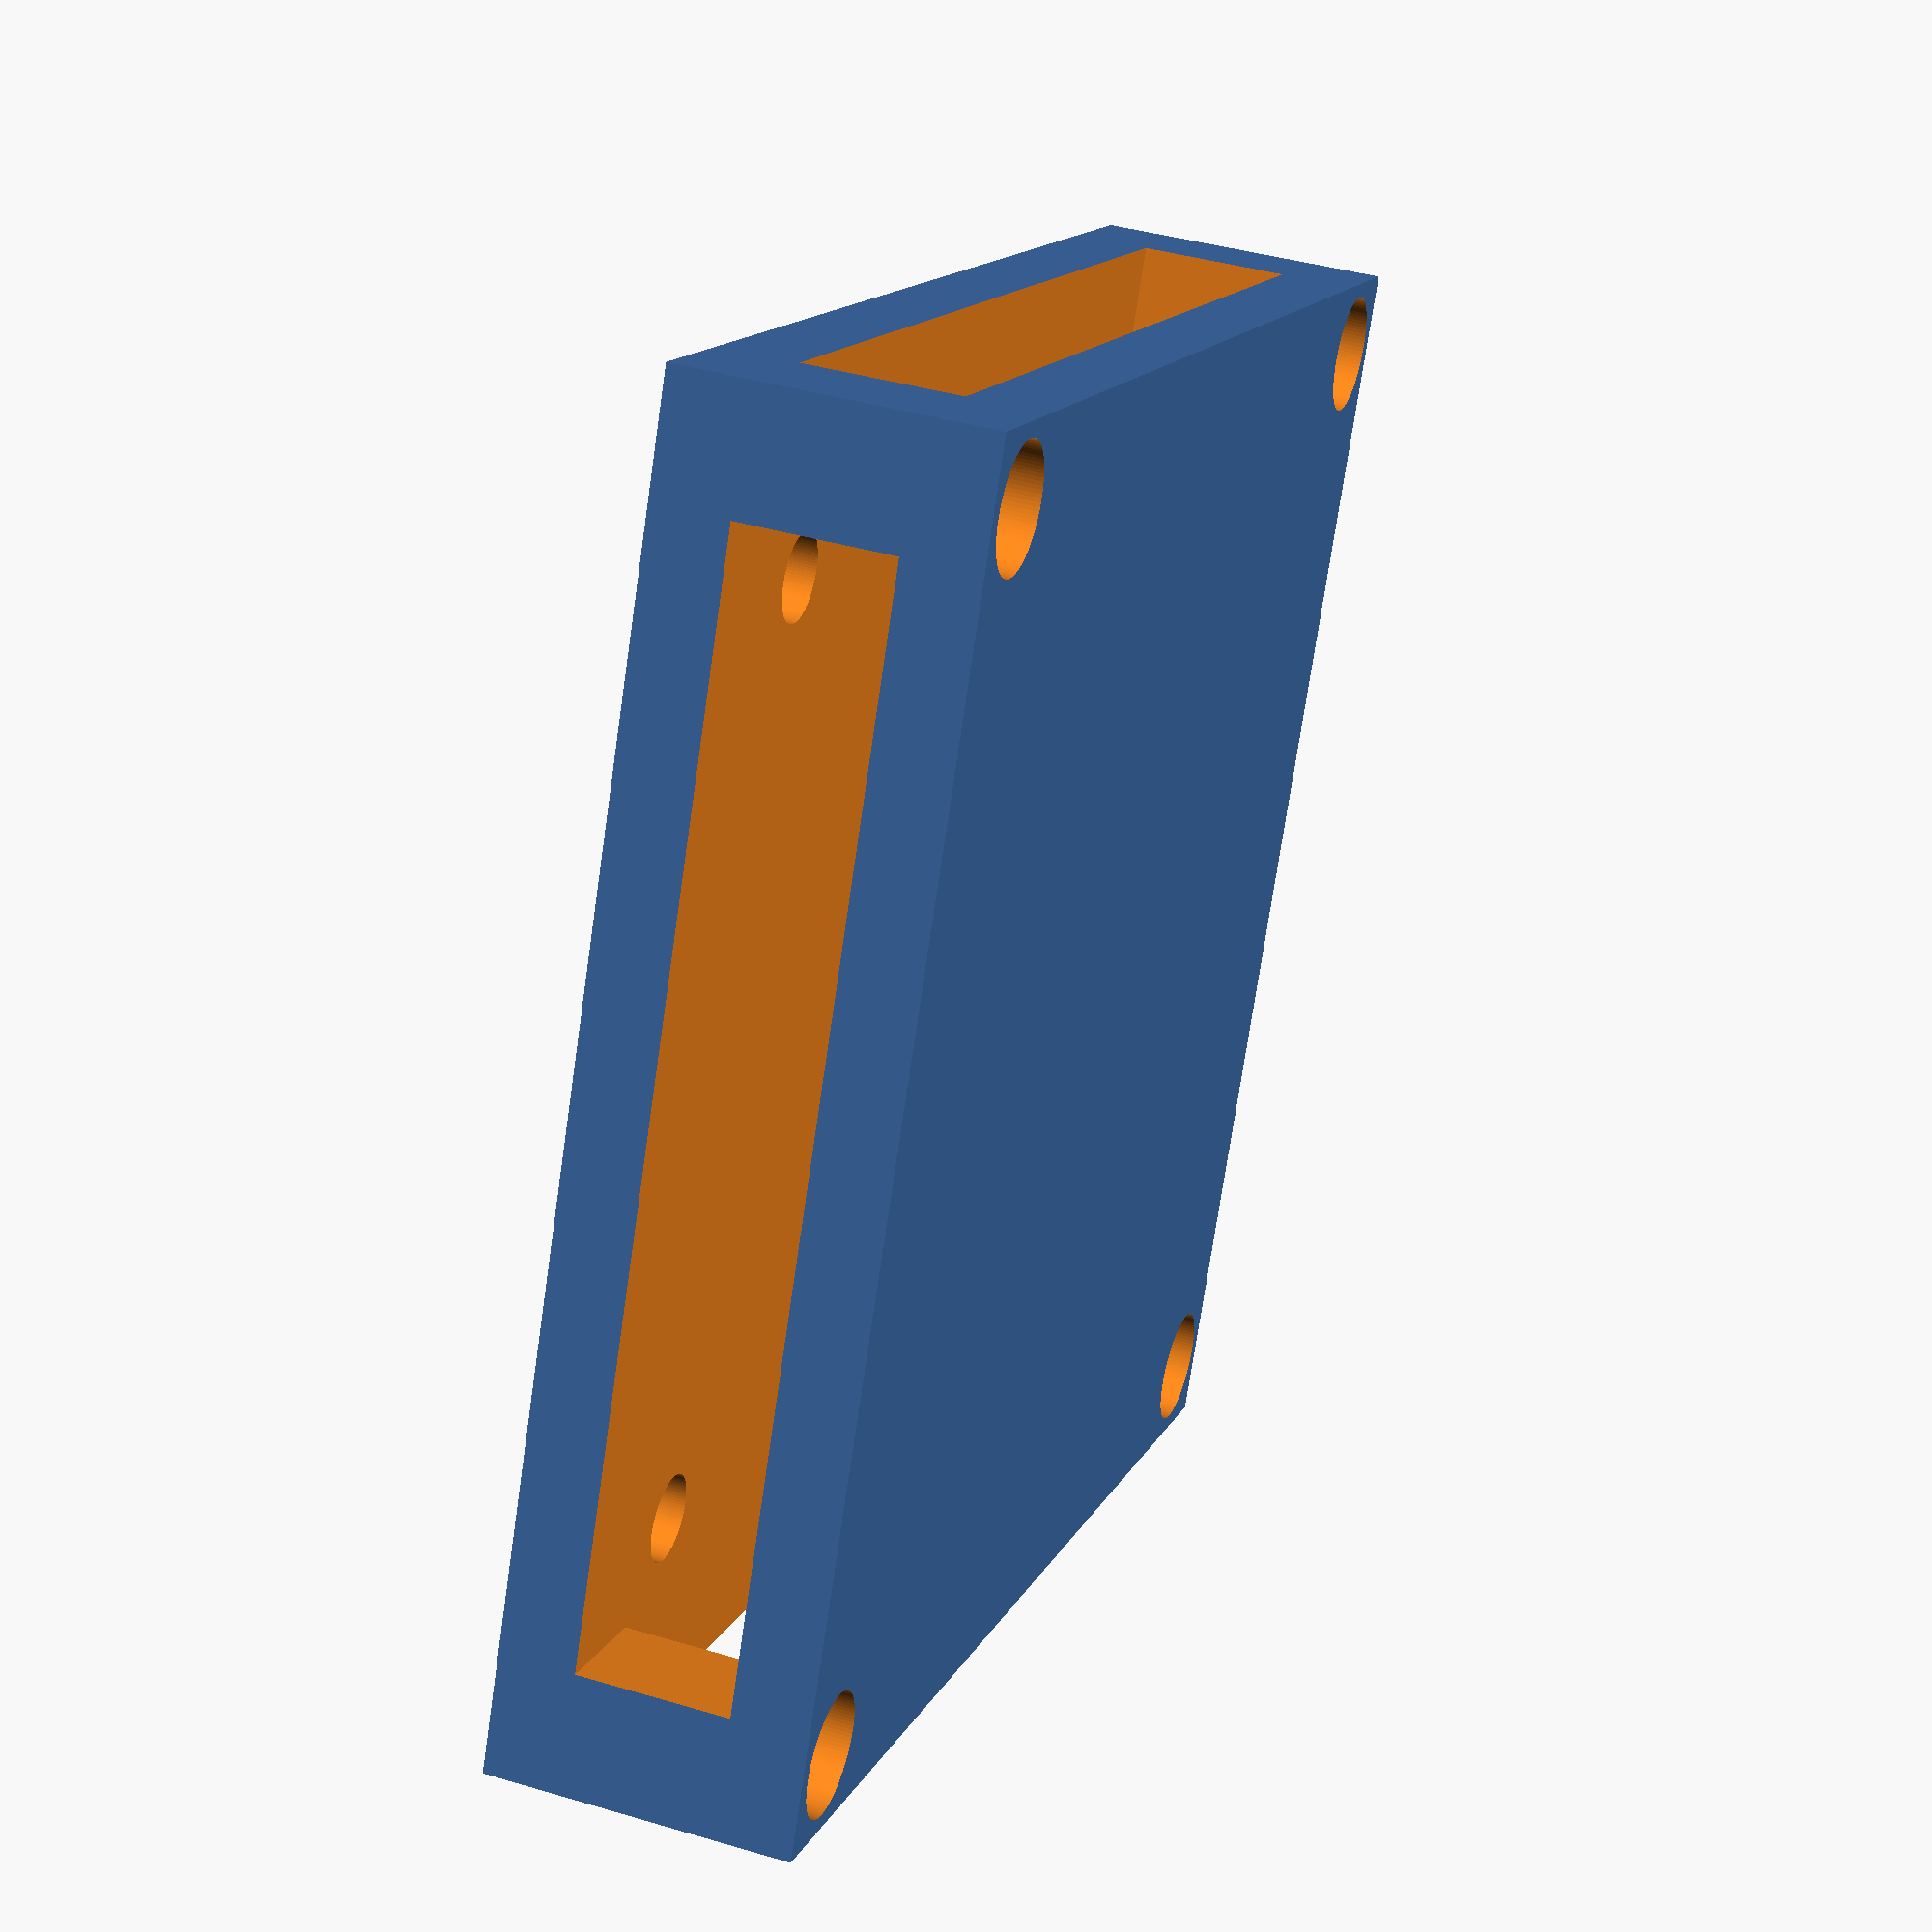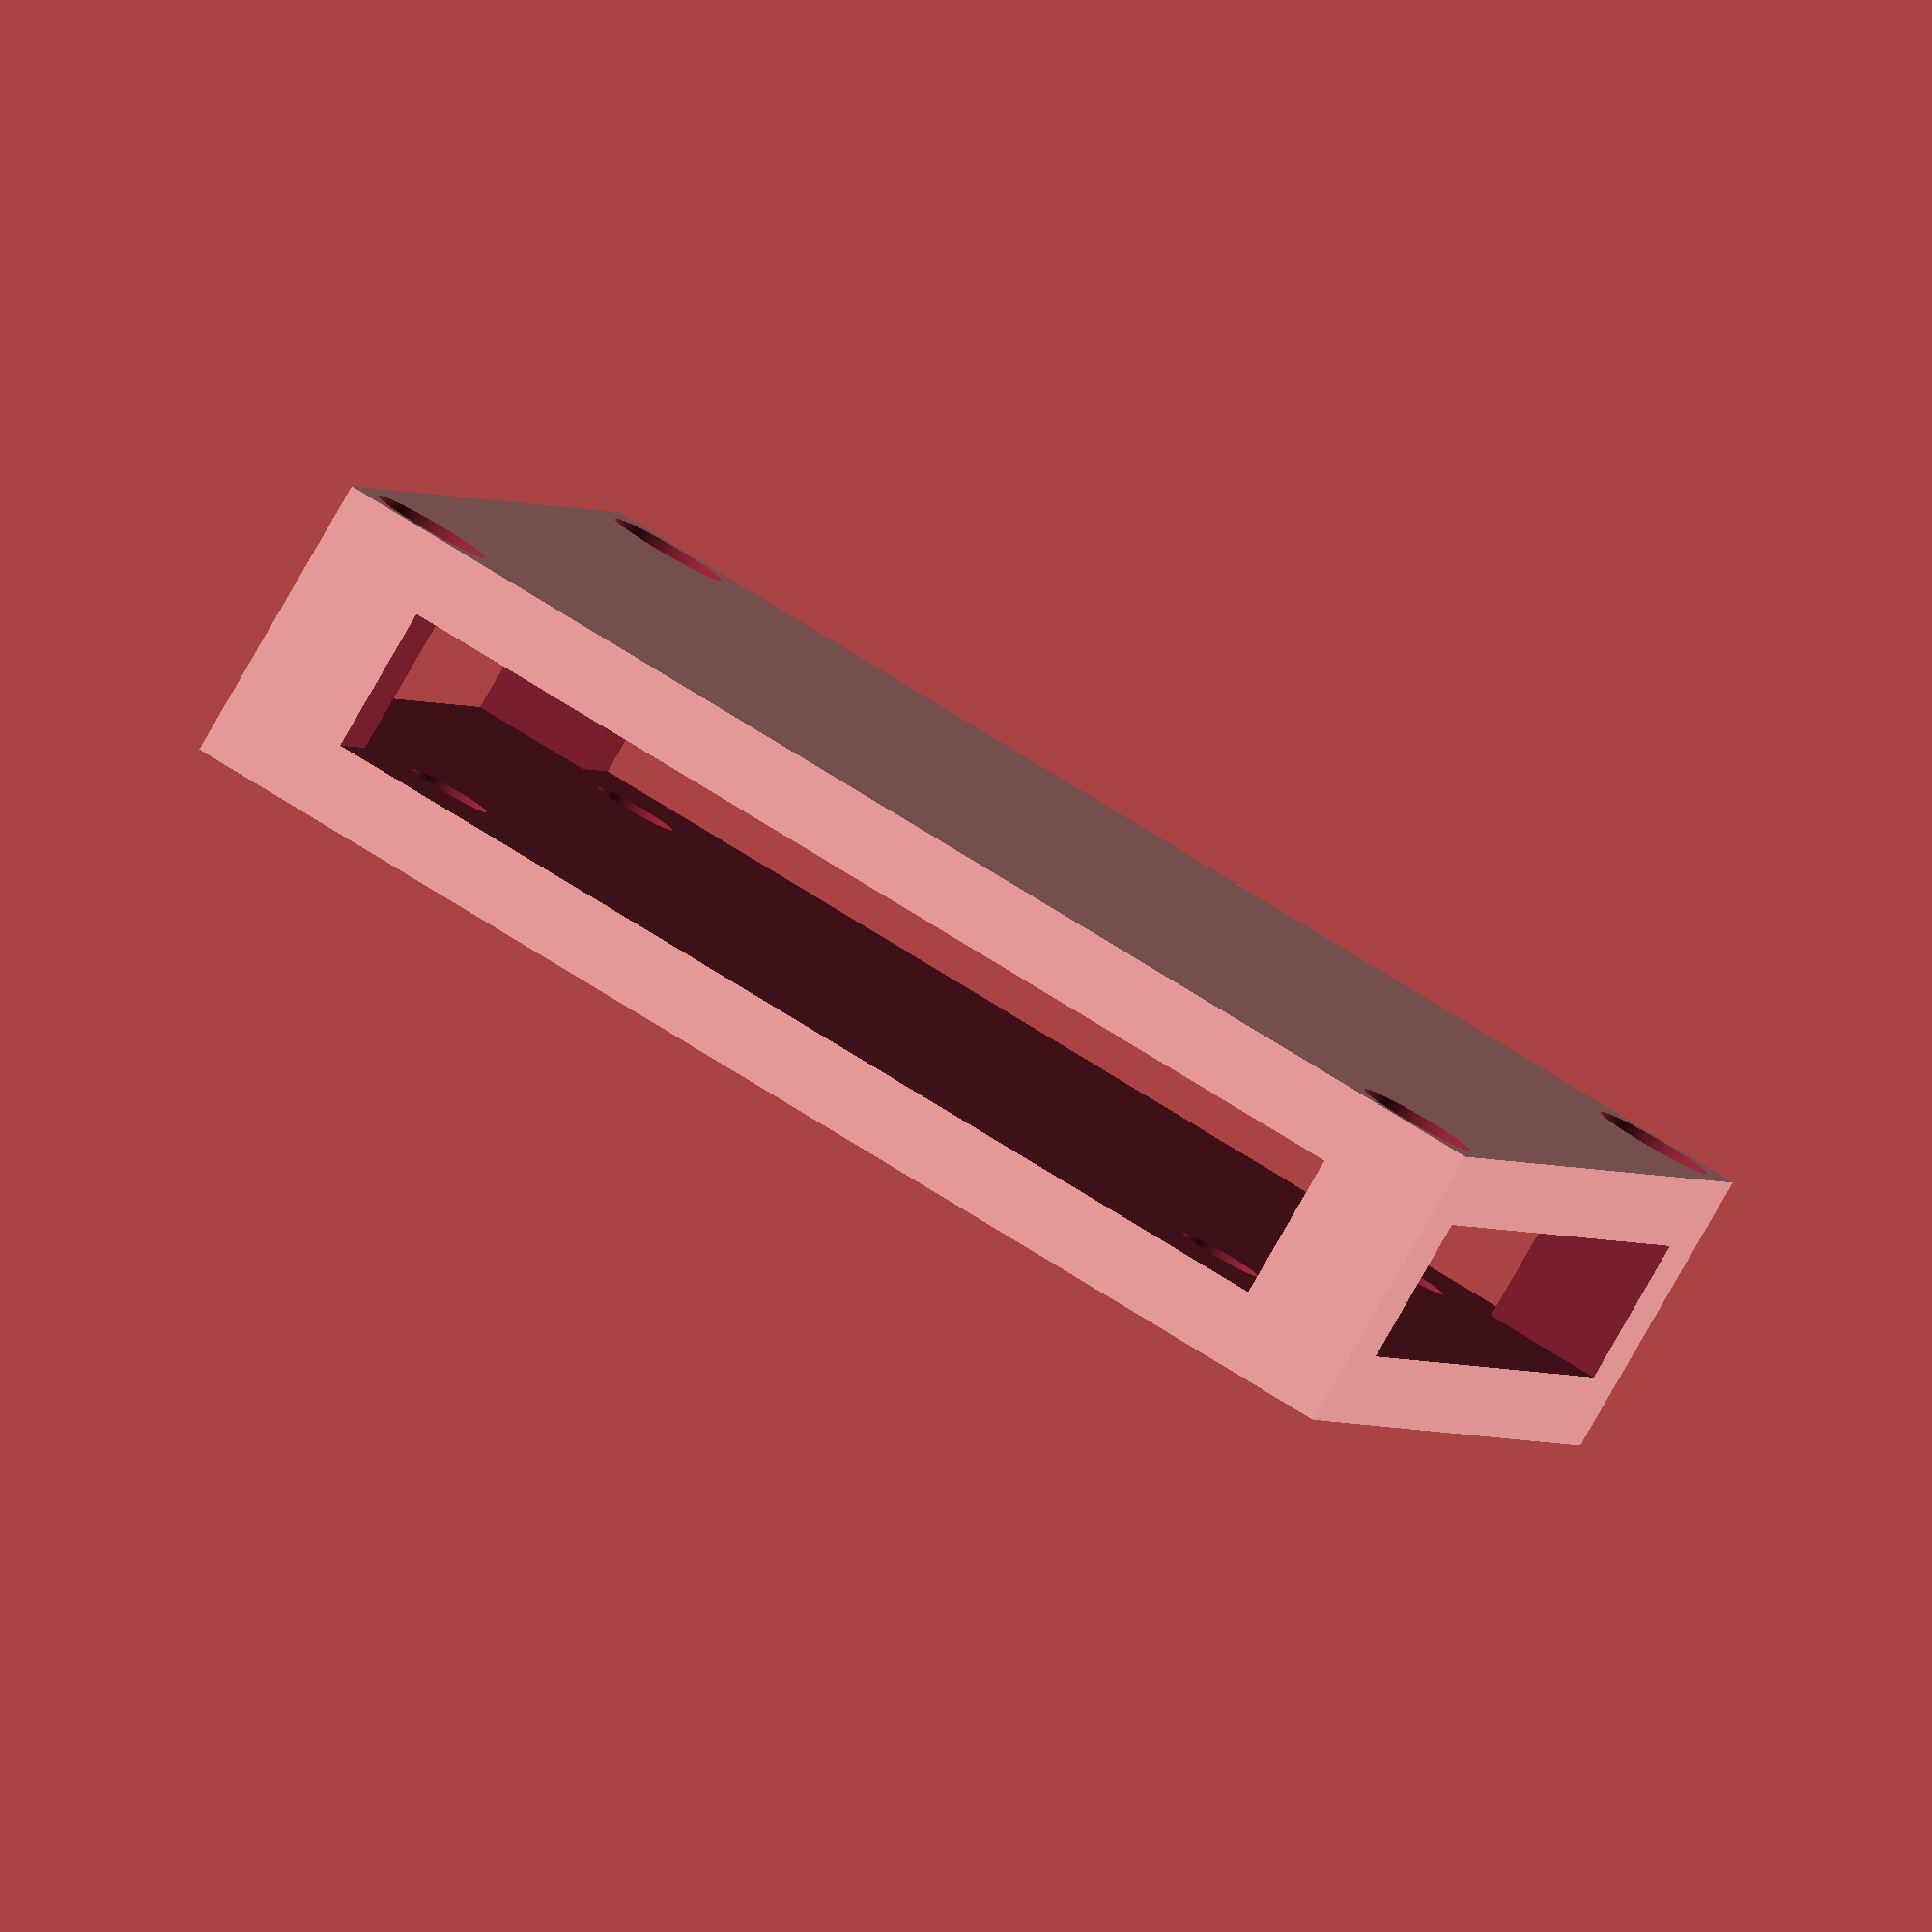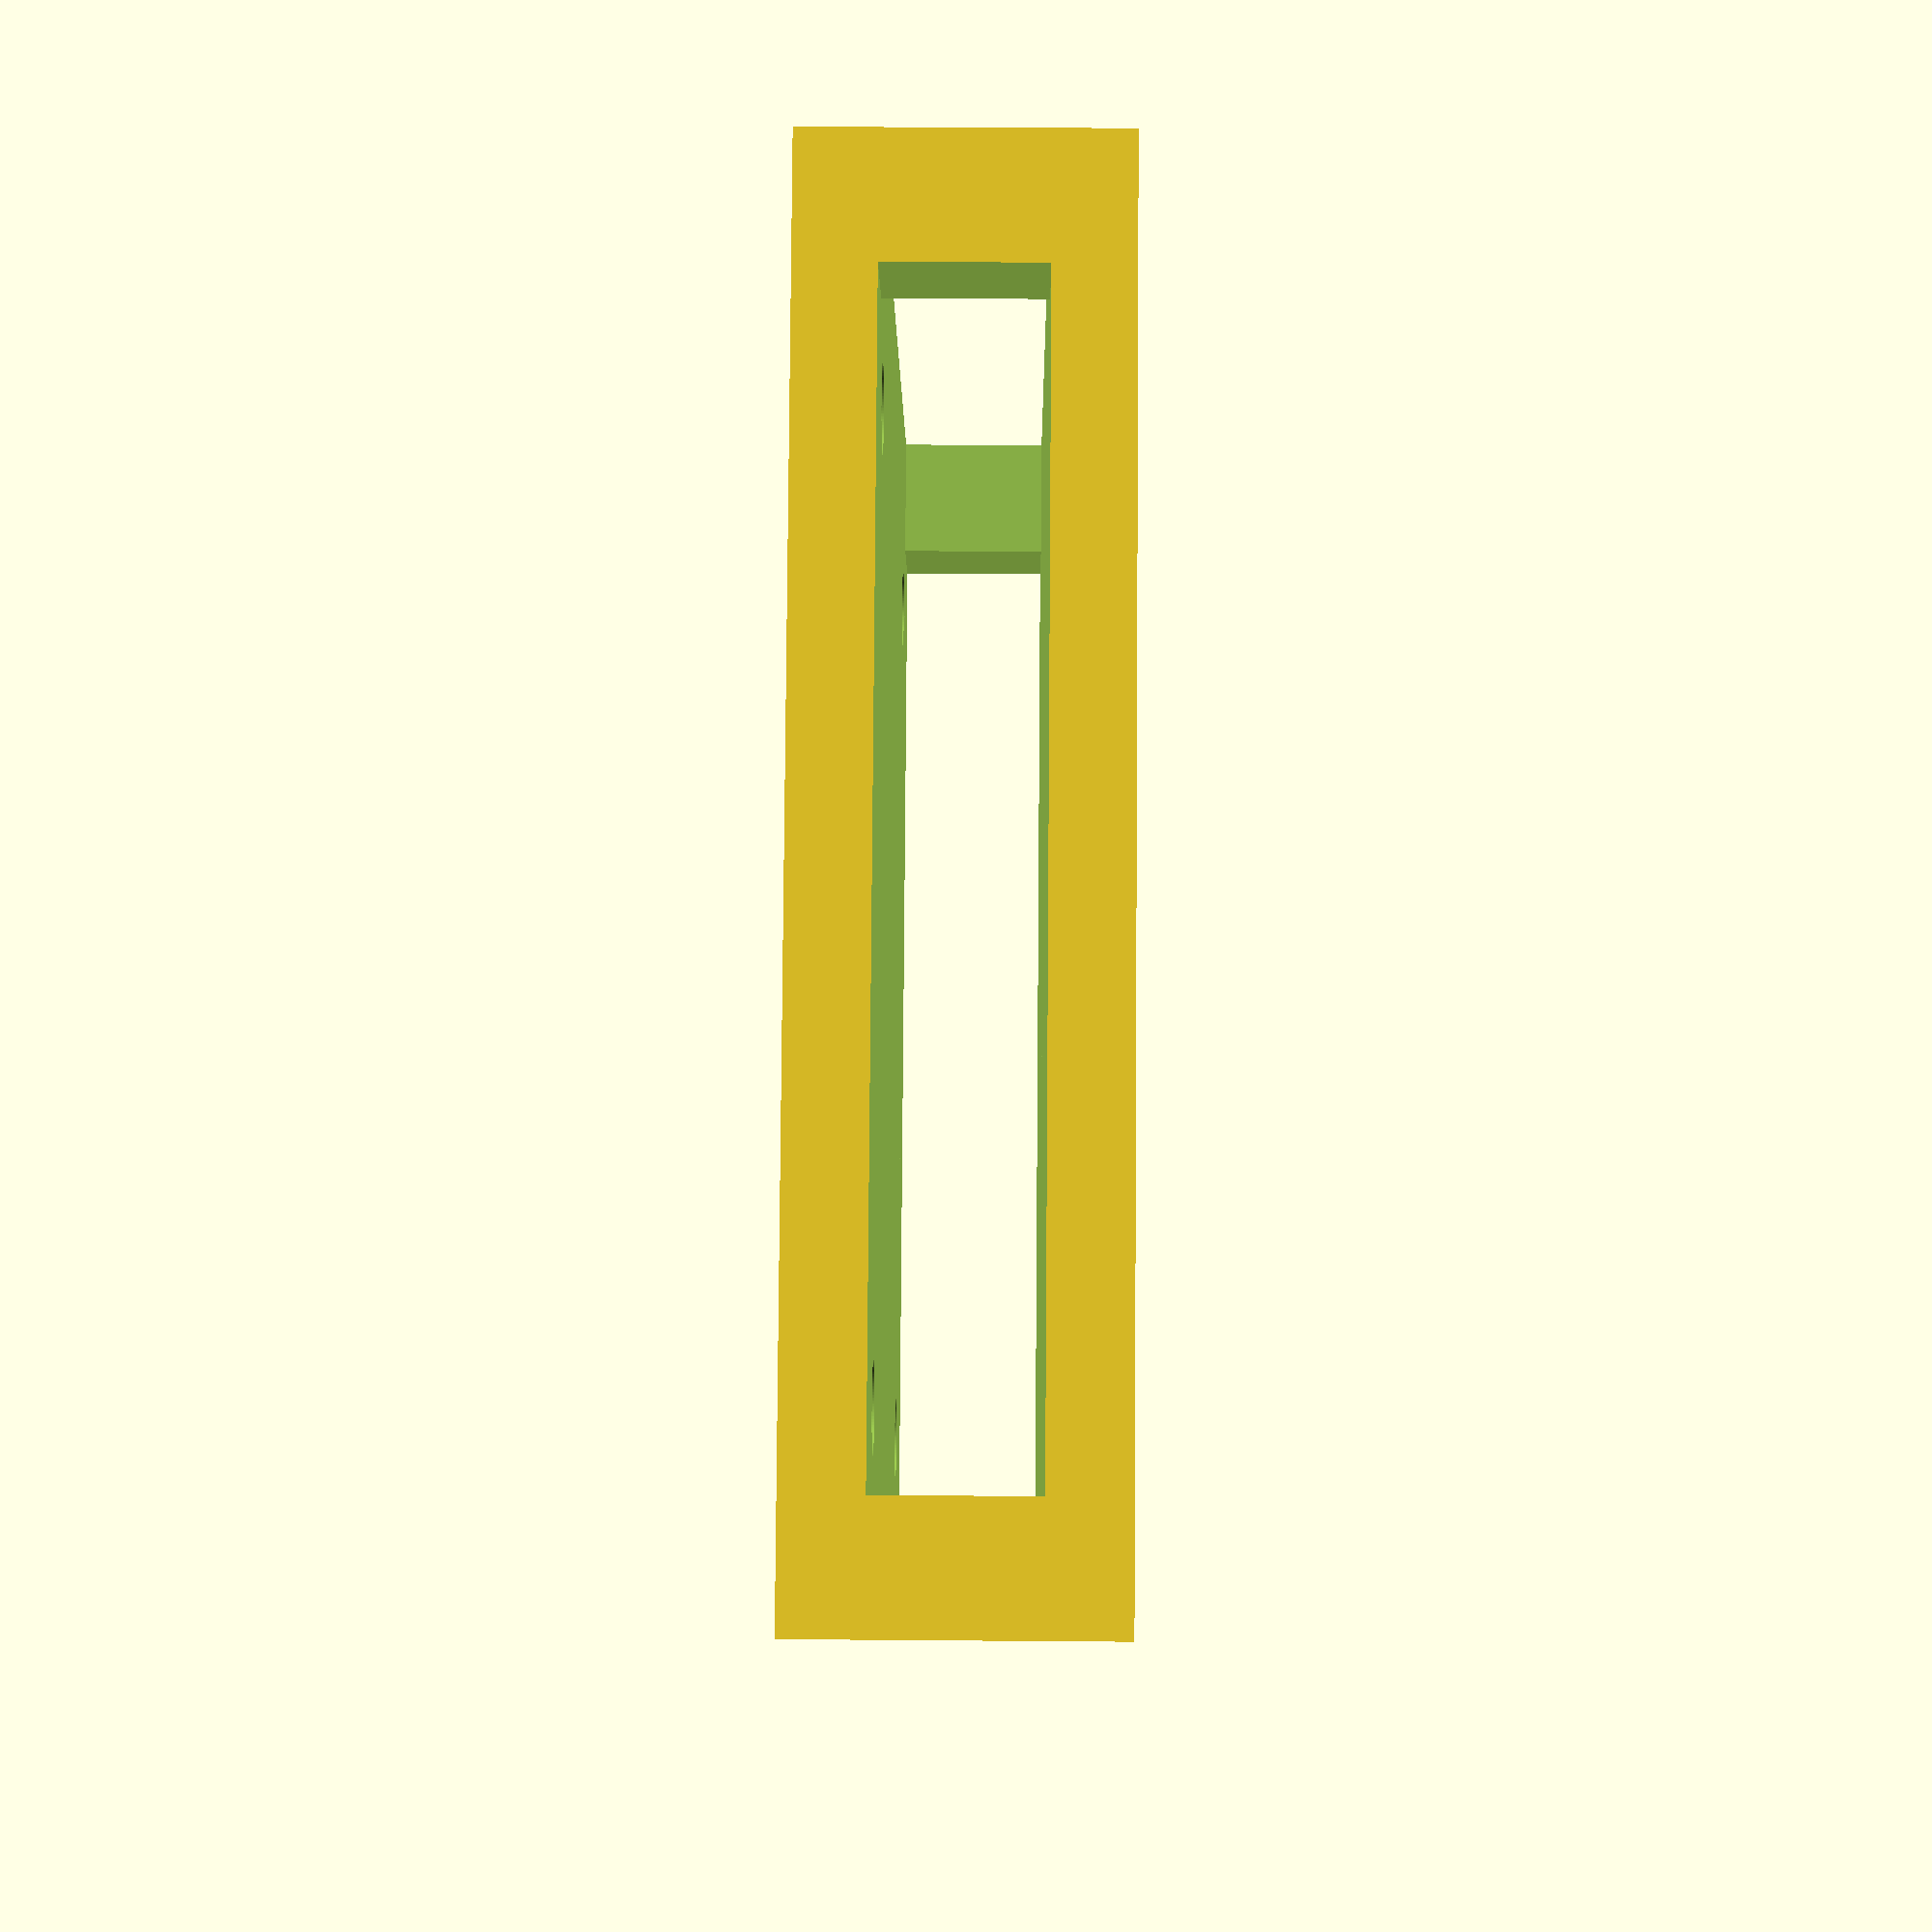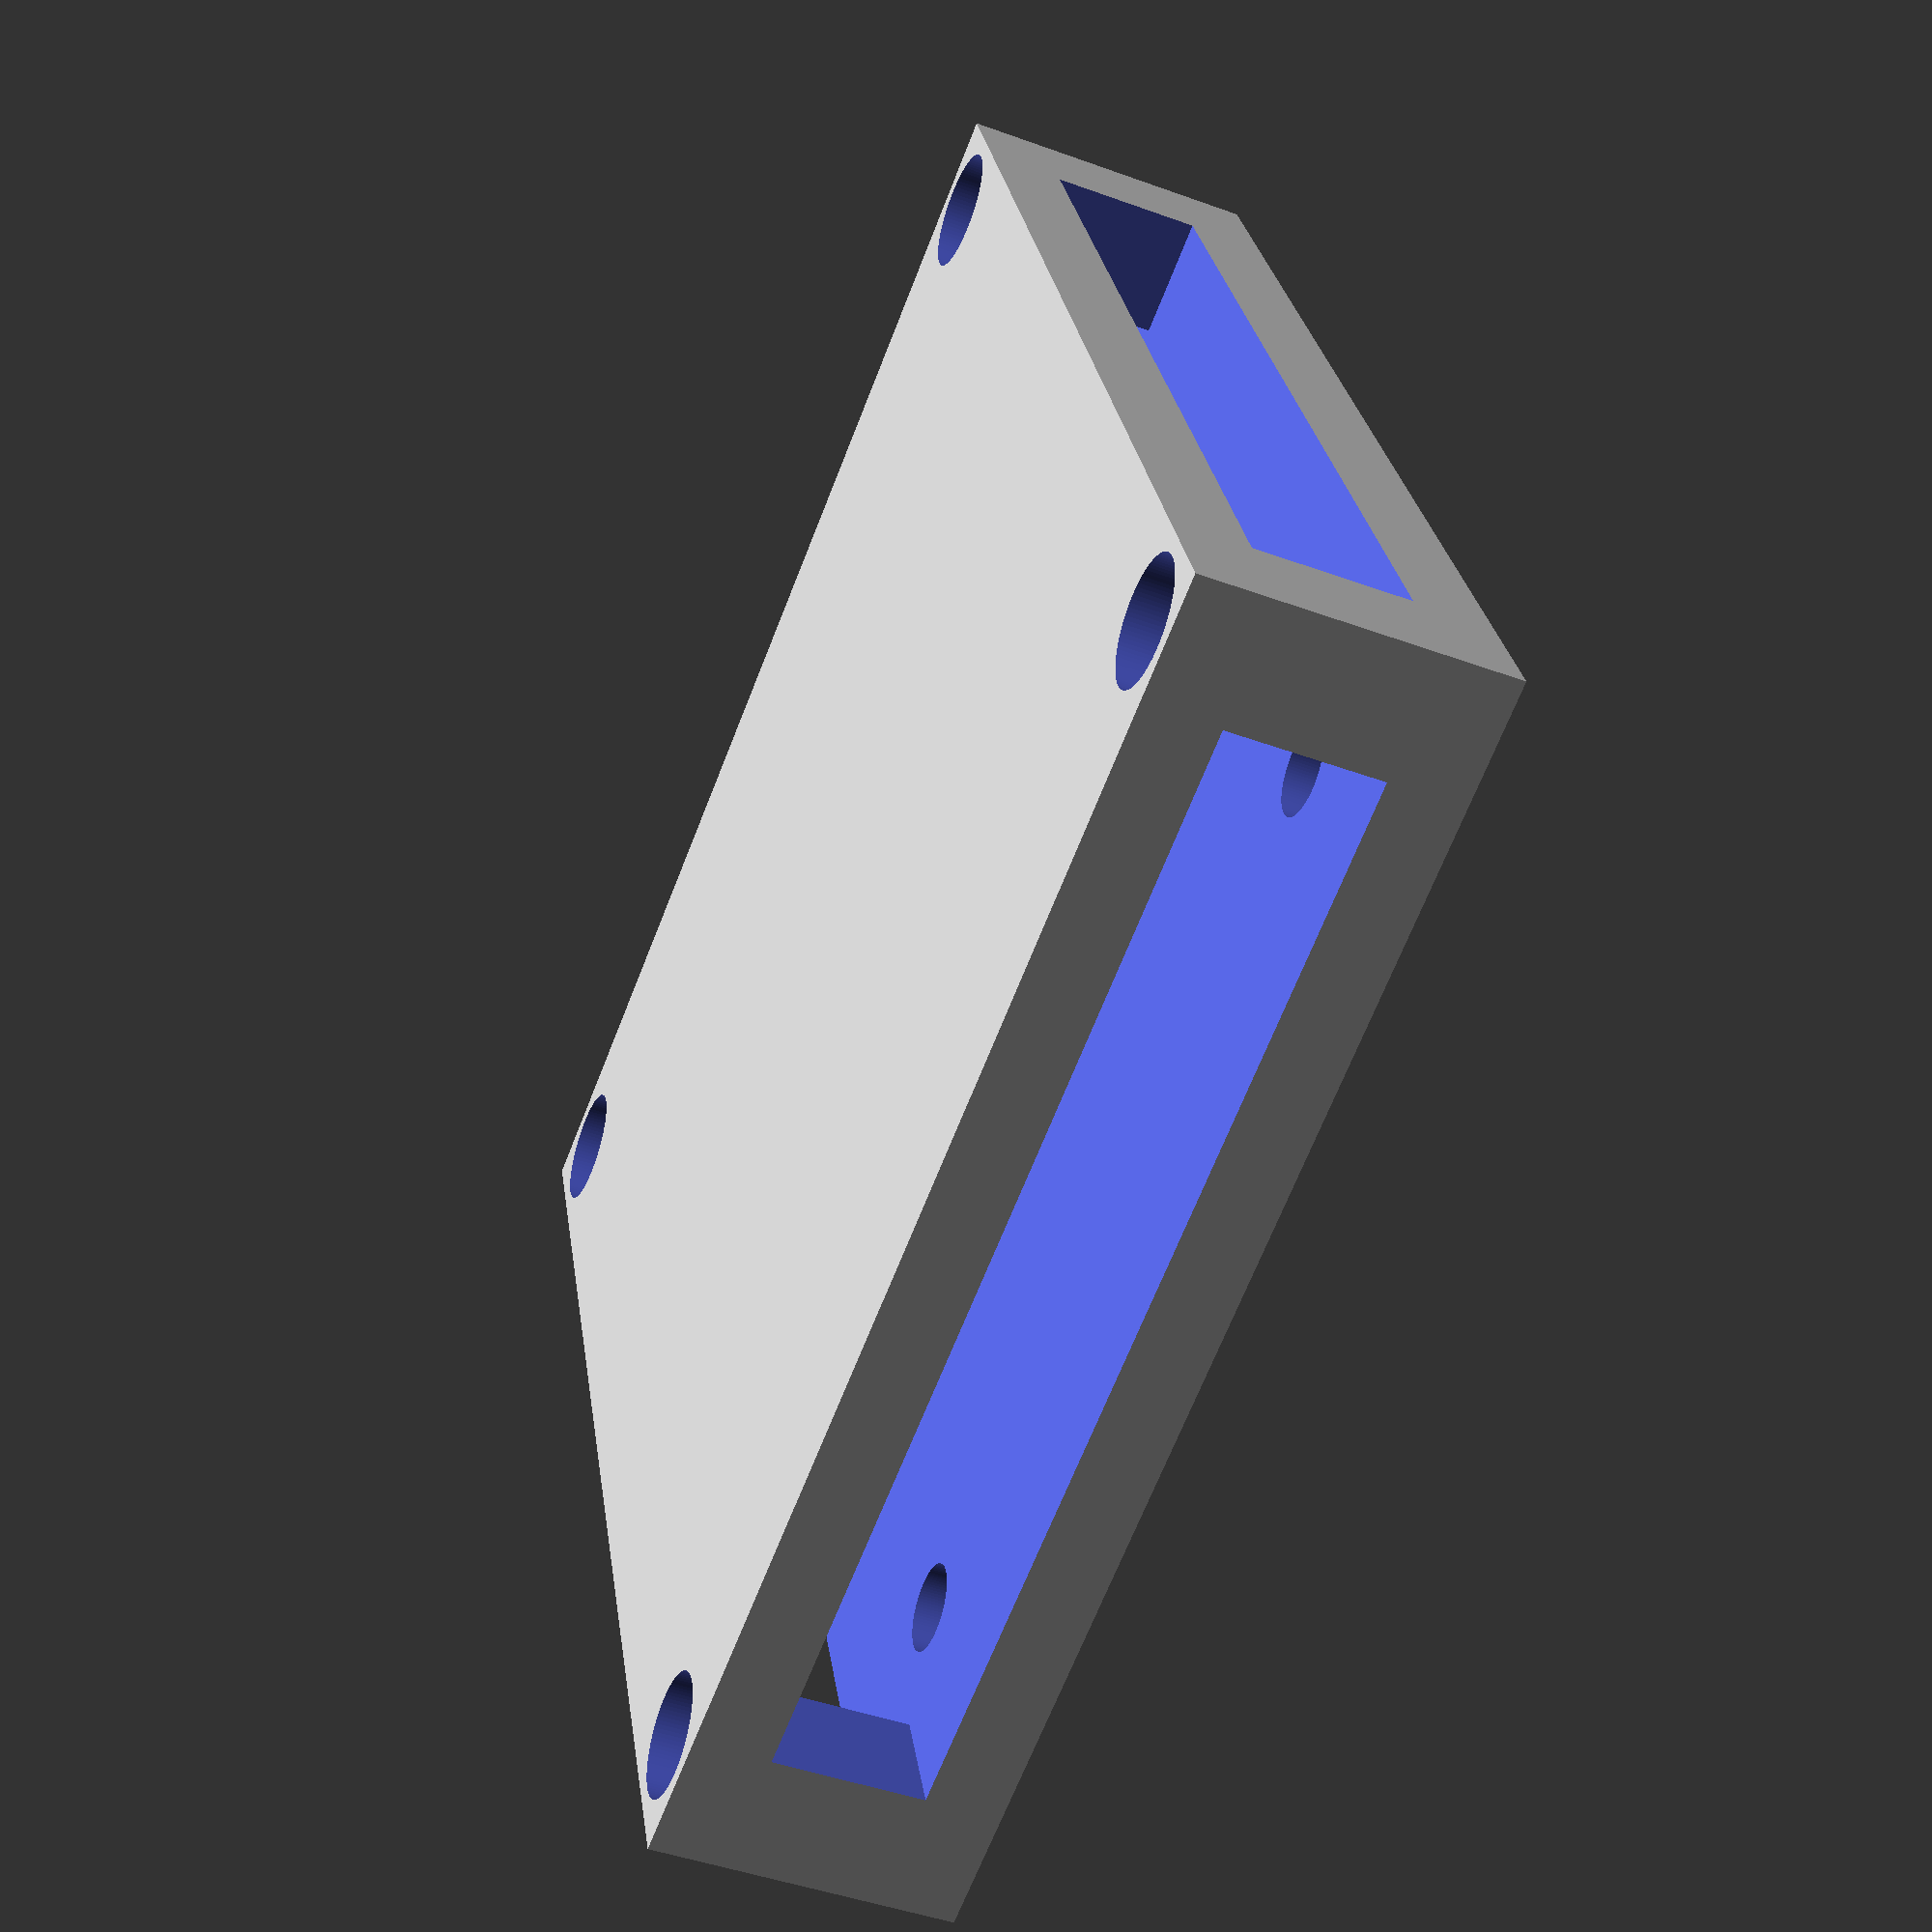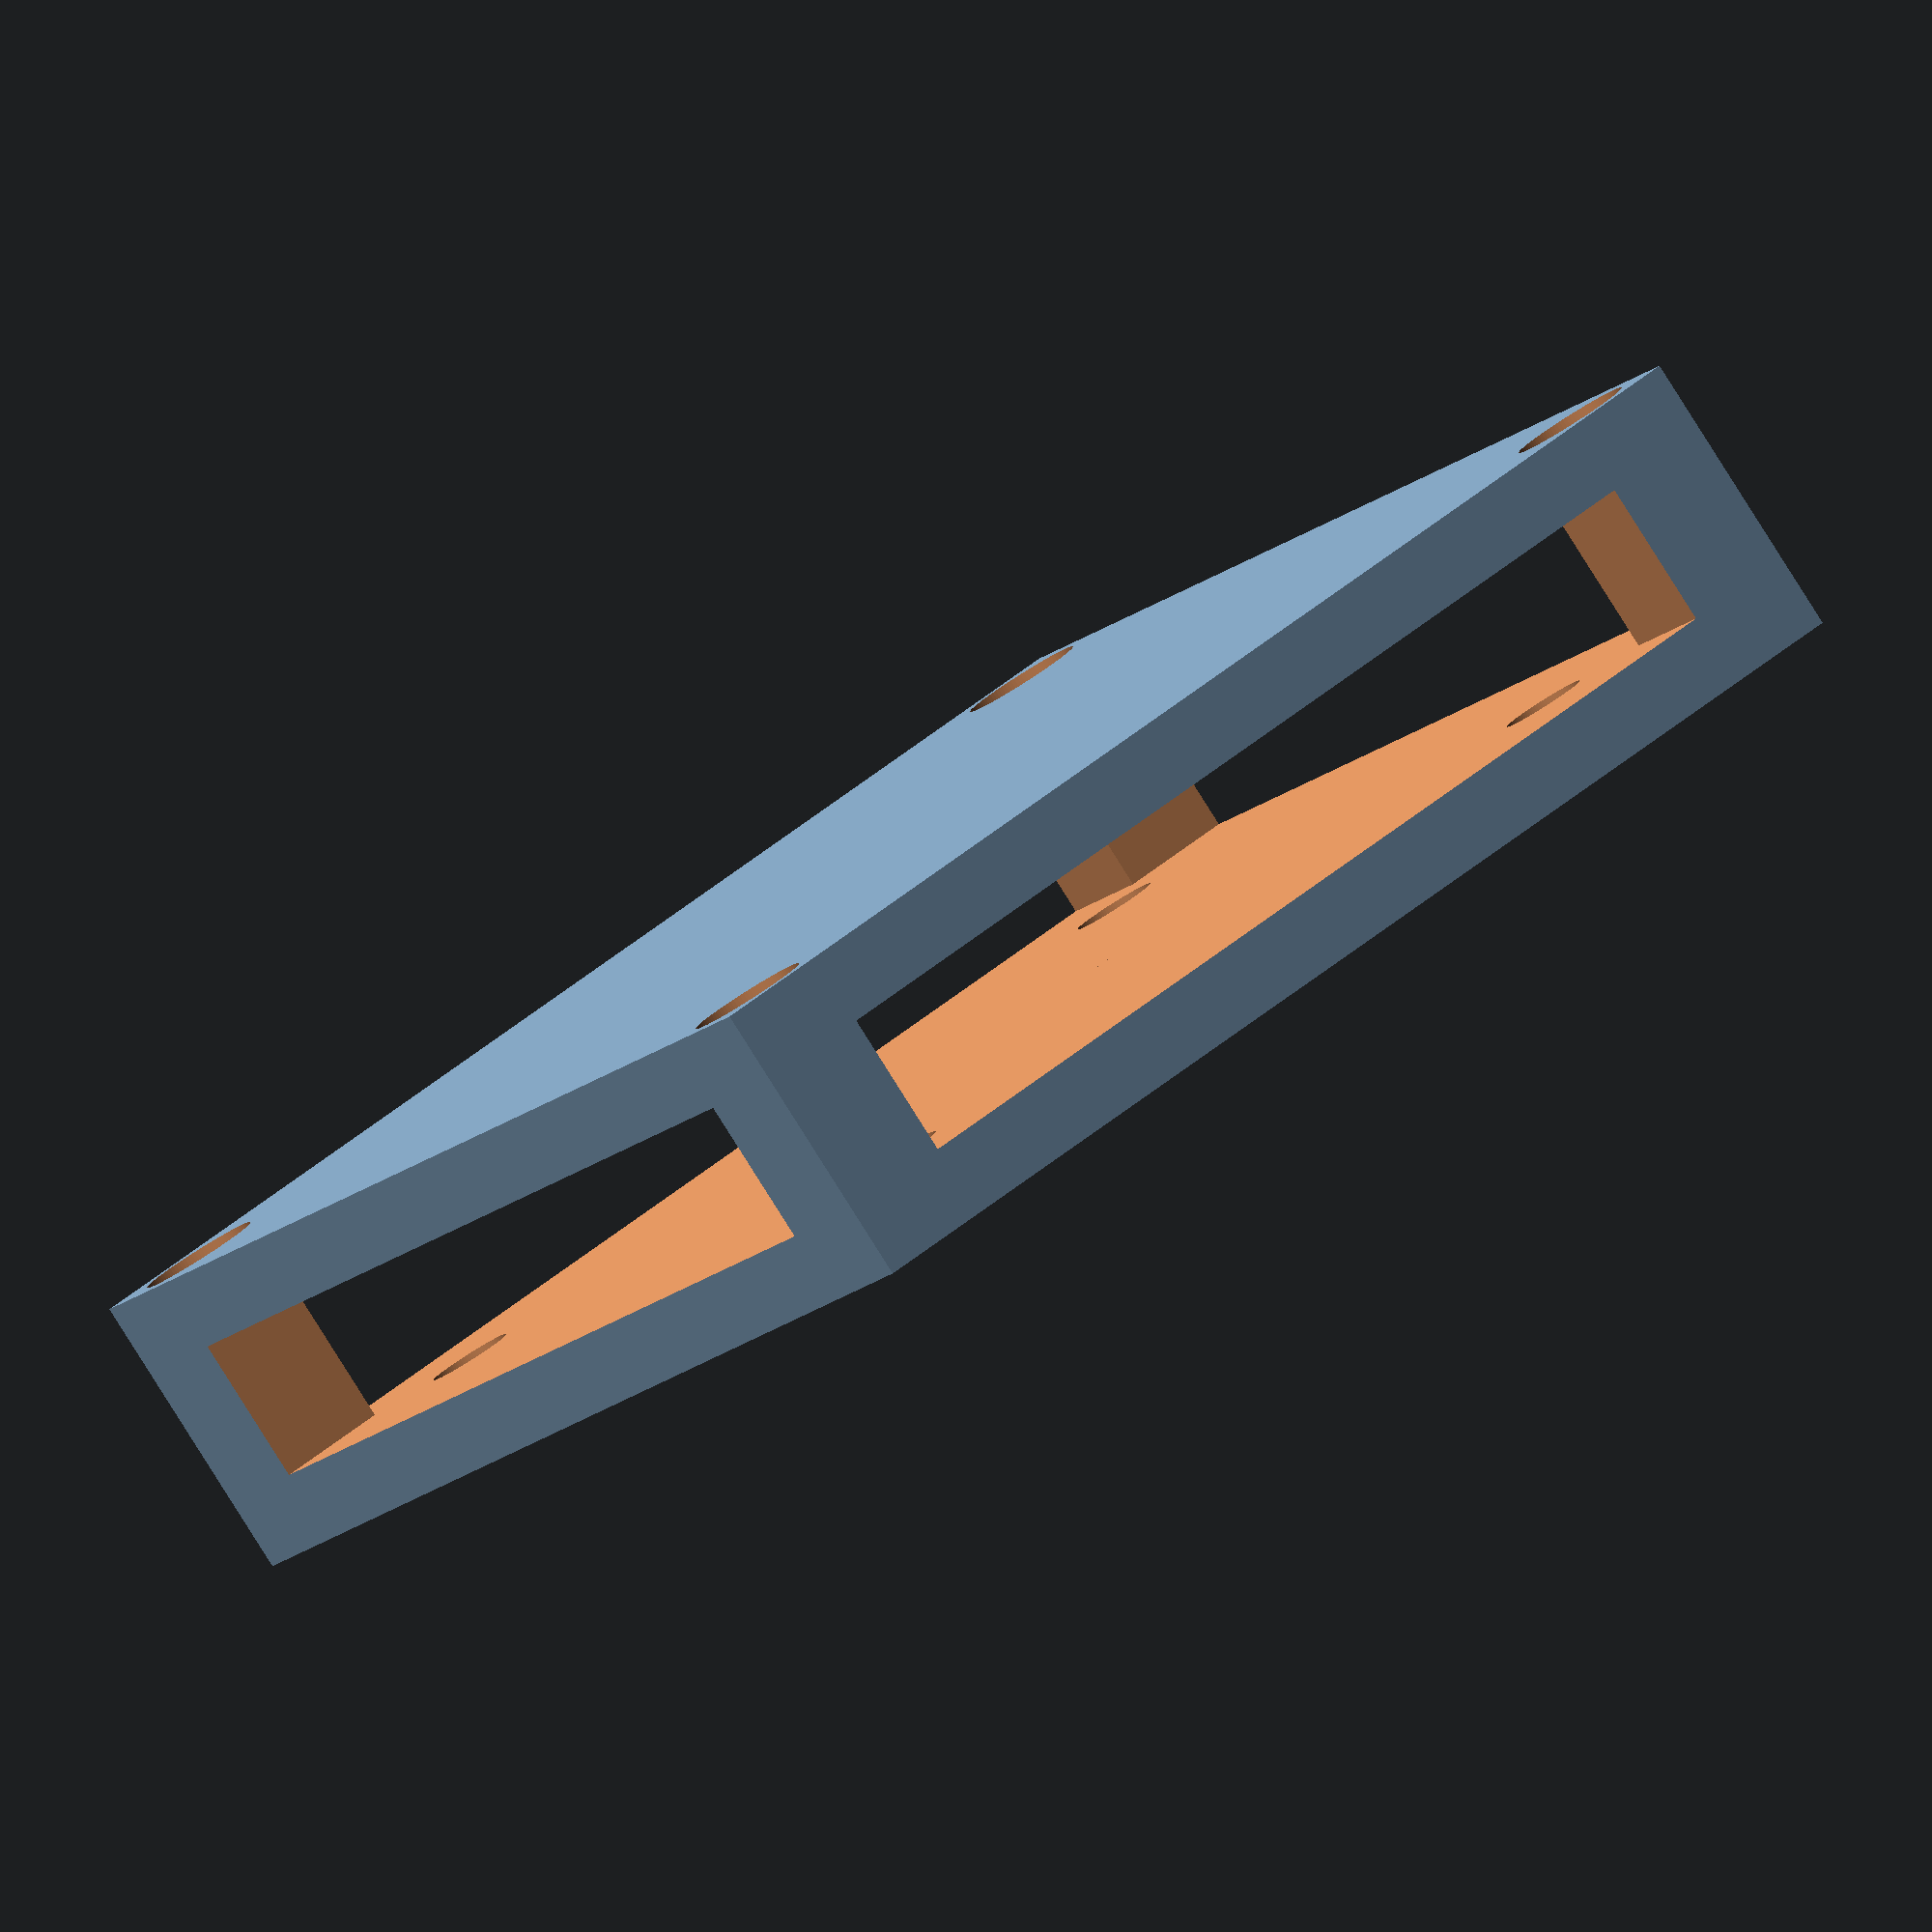
<openscad>
//The length of the box (mm).
boxX = 65;
//The width of the box (mm).
boxY = 65;
//The height of the box (mm).
boxZ = 15;

//The thickness of the inside pieces of the box.
boxThick = 6;

//The width of the slit(s).
slitWidth = 53;
//The height of the slit(s).
slitHeight = 7.5;
//The distance between slits.
distSlits = 7.5;

//The X size of the mounting pattern (the first one, ie what mounting pattern your PDB is)
mountPatternX = 45;
//The Y size of the mounting pattern (the first one, ie what mounting pattern your PDB is)
mountPatternY = 45;
//The size of all of the screw holes in the model.
holeSize = 4.25;


//The number of slits. This is fully customizable.
numOfSlits = 1;

//The distance of the plates before they print.
distPlates = 10;

//The detail of all spheres/cylinders in the shape. A value between 30 and 100 is fairly typical. 
sfn = 100;

//Mode changer. Mode 1 is what the box would look like put together (assembly mode), and mode 2 is the two plates separated (printing mode). 
mode = 1;


//The mounting pattern for attaching the two plates (x).
attachMountHoleX = 57.5;
//The mounting pattern for attaching the two plates (y).
attachMountHoleY = 57.5;

//The distance to countersink the screw holes.
countersinkDist =  3;

//The size of the countersunk hole.
countersunkHoleSize = 6;

overlap = 1;


module slit() {
    cube([boxX, slitWidth, slitHeight], center=true);
}
module hole() {
    cylinder(r=holeSize/2, h = boxZ*2, $fn = sfn, center=true);
}

module slits() {
    if (numOfSlits == 1) {
        translate([boxX/2,0,0]) {
            slit();
        }
    }
    else if(numOfSlits == 2) {
        translate([boxX/2, (slitWidth+distSlits)/2, 0]) {
                slit();
            }
            translate([boxX/2, (slitWidth+distSlits)/-2, 0]) {
                slit();
            }
    }
    else if(numOfSlits % 2 > 0) {     //If the number of slits is an odd number:
        translate([boxX/2,0,0]) { //Put one slit in the middle.
            slit();
        }
        for (numOfSlits = [1:(numOfSlits-1)/2]) { //Then, put half the sits on one side of middle slit, and half on the other. 
            translate([boxX/2, (slitWidth+distSlits)*-numOfSlits, 0]) { //Move the slits on the edge of the middle slit, then move them more based on the user-set distance of slits. This is one side of slits.
                slit();
            }
            translate([boxX/2, (slitWidth+distSlits)*numOfSlits, 0]) { //Move the slits on the edge of the middle slit, then move them more based on the user-set distance of slits. This is one side of slits.
                slit();
            }
        }
    }
    else if(numOfSlits % 2 == 0) { //If the number of slits is even
        //Creating the two middle pieces
        translate([boxX/2, (slitWidth+distSlits)/-2, 0]) {
            slit();
        }
        translate([boxX/2, (slitWidth+distSlits)/2, 0]) {
            slit();
         }
         //Make half of the amount of slits that exist, minus the first two:
         for(numOfSlits = [2:numOfSlits/2]) {
             //The 0.5 in both of these is in reference to above, compensating for it negatively. For the negative one, the value is positive, for the positive one, the value is negative. 
             translate([boxX/2, (slitWidth+distSlits)*(numOfSlits-0.5), 0]) {
                    slit();
             }
             translate([boxX/2, (slitWidth+distSlits)*(0.5-numOfSlits), 0]) {
                 slit();
             }
         }
    }
    else {
        //Something went wrong
     }
 } 
    


module mountHoles() {
    translate([mountPatternX/2, mountPatternY/2,(boxZ+boxThick)/-2]) {
        hole();
    }
    translate([mountPatternX/-2, mountPatternY/2, (boxZ+boxThick)/-2]) {
        hole();
    }
    translate([mountPatternX/2, mountPatternY/-2, (boxZ+boxThick)/-2]) {
        hole();
    }
    translate([mountPatternX/-2, mountPatternY/-2, (boxZ+boxThick)/-2]) {
        hole();
    }
}

module attachementHoles() {
    translate([attachMountHoleX/2, attachMountHoleY/2,(boxZ+boxThick)/-2]) {
        hole();
    }
        translate([attachMountHoleX/-2, attachMountHoleY/2,(boxZ+boxThick)/-2]) {
        hole();
    }
        translate([attachMountHoleX/2, attachMountHoleY/-2,(boxZ+boxThick)/-2]) {
        hole();
    }
        translate([attachMountHoleX/-2, attachMountHoleY/-2,(boxZ+boxThick)/-2]) {
        hole();
    }
}
module countersunkHoles(val) {
    for(i = [-1, 1], n =[-1, 1]) {
        translate([attachMountHoleX/2*i, attachMountHoleY/2*n, (boxZ-countersinkDist+overlap*2)/2*val]) {
            cylinder(r=countersunkHoleSize/2, h = countersinkDist+overlap, $fn = sfn, center=true);
        }
    }

}





module box() {
    difference() {
        cube([boxX, boxY, boxZ], center=true);
        cube([boxX-boxThick*2, boxY-boxThick*2, slitHeight],center=true);
        //cube([boxX-boxThick*2, boxY-boxThick*2, slitWidth/2],center=true);
        for(i = [0:90:270]) {
            rotate([0,0,i]) slits();
        }

        rotate([0,0,0]) {
            attachementHoles();
        }
        rotate([0,180,0]) {
            attachementHoles();
        
        }  
    }
}





module bottomPlate() {
    difference() {
        box();
        mountHoles();
        translate([0,0,boxZ/2]) {
            cube([boxX+1, boxY+1, boxZ], center=true);
        }
        translate([0,0,0]) {
            countersunkHoles(-1);
        }
    }
}

module topPlate() {
    rotate([0,180,0]) {
        difference() {
            box();
            translate([0,0,boxZ/-2]) {
                cube([boxX+1, boxY+1, boxZ], center=true);
            }
           countersunkHoles(1);
        }
    }
}



module plates() {
    difference() {
        union() {
            translate([0, (distPlates+boxY)/2, 0]) {
                topPlate();
            }
            translate([0, (distPlates+boxY)/-2, 0]) {
                bottomPlate();
            }
        }
    }
}


module mode() {
    if(mode == 1) {
        bottomPlate();
        rotate([0,180,0]) {
            topPlate();
        }
     }
     else if(mode == 2) {
        plates();
      }
      else {
      //Error
        }
}

mode();



</openscad>
<views>
elev=139.7 azim=115.0 roll=249.9 proj=p view=solid
elev=84.3 azim=283.5 roll=330.0 proj=o view=solid
elev=144.2 azim=223.1 roll=269.4 proj=p view=wireframe
elev=225.3 azim=159.8 roll=112.8 proj=p view=solid
elev=84.9 azim=236.3 roll=32.3 proj=o view=wireframe
</views>
